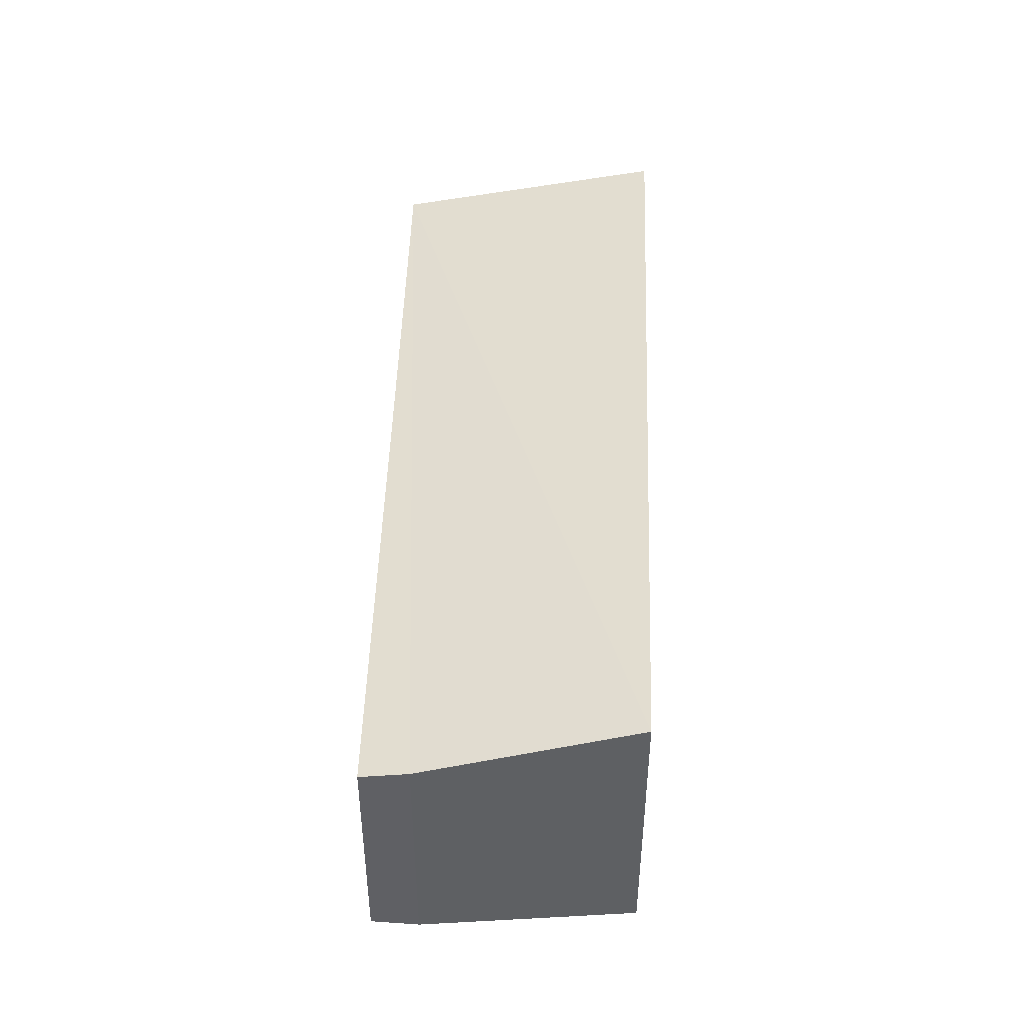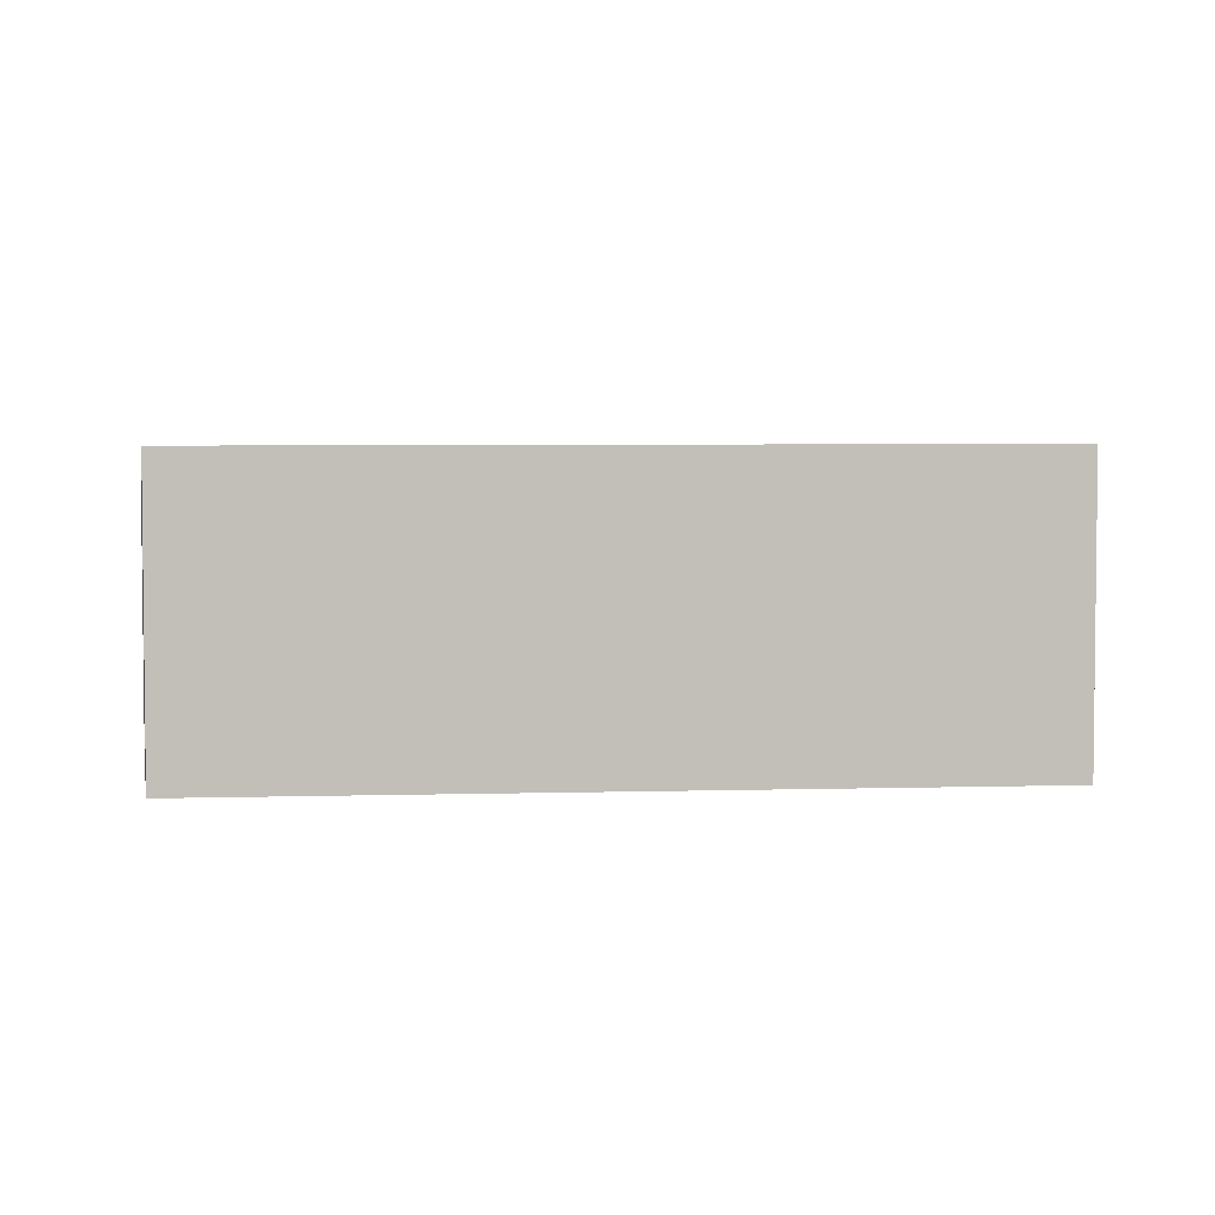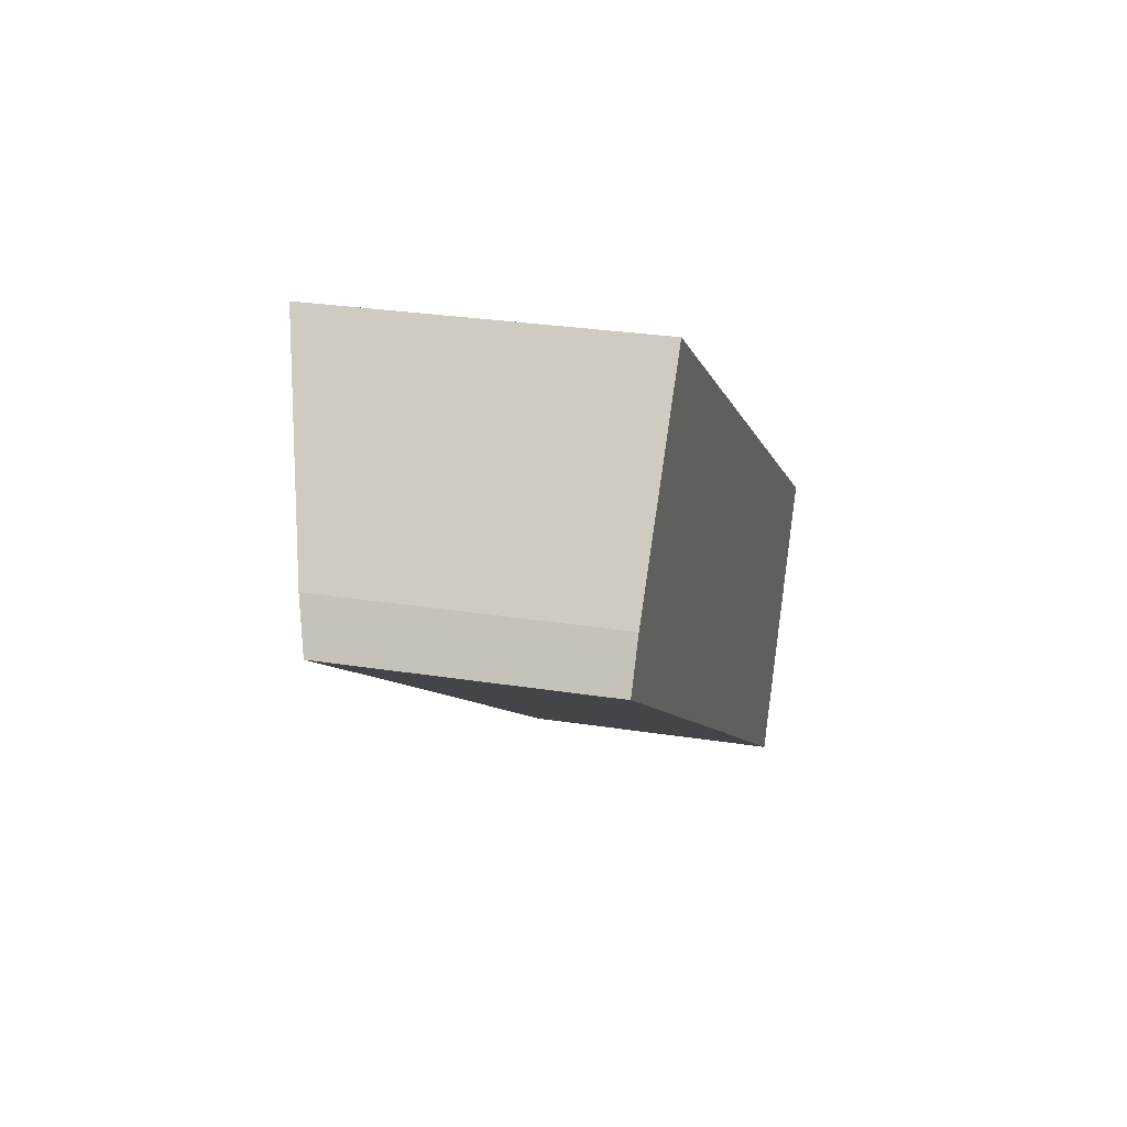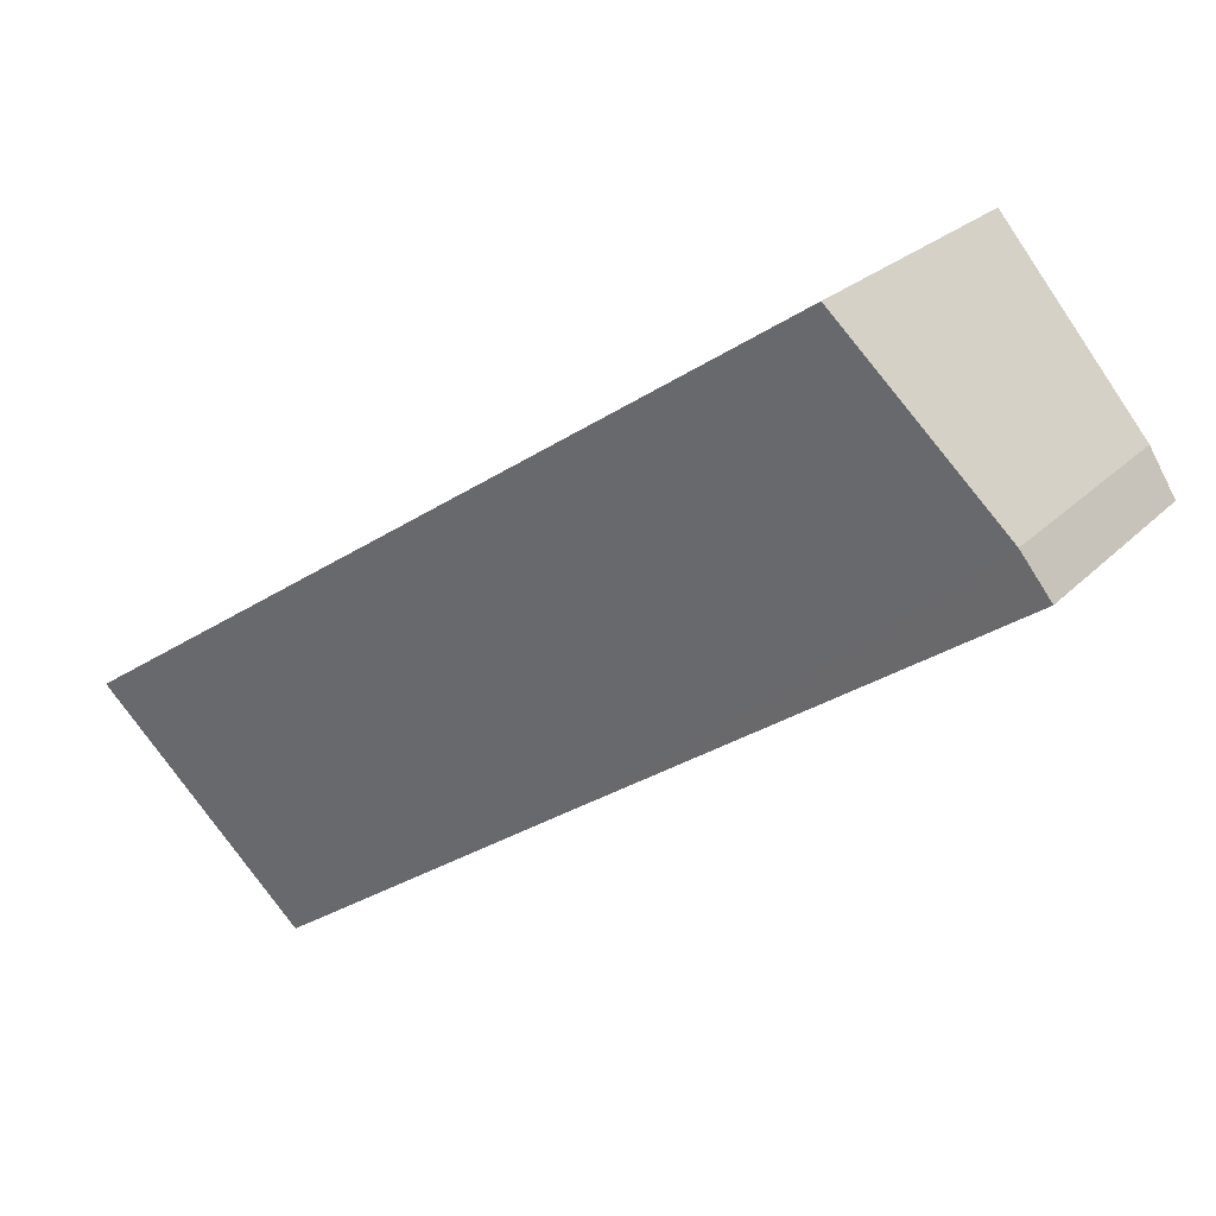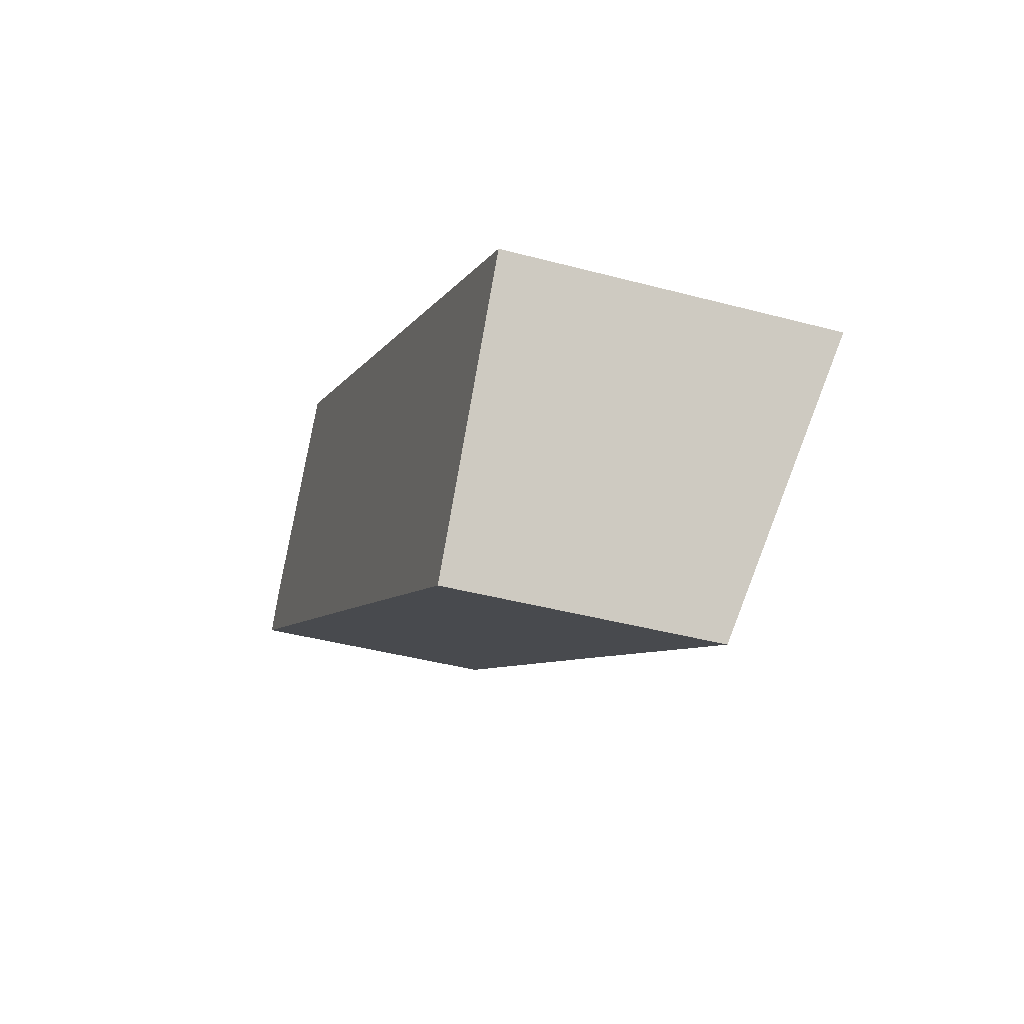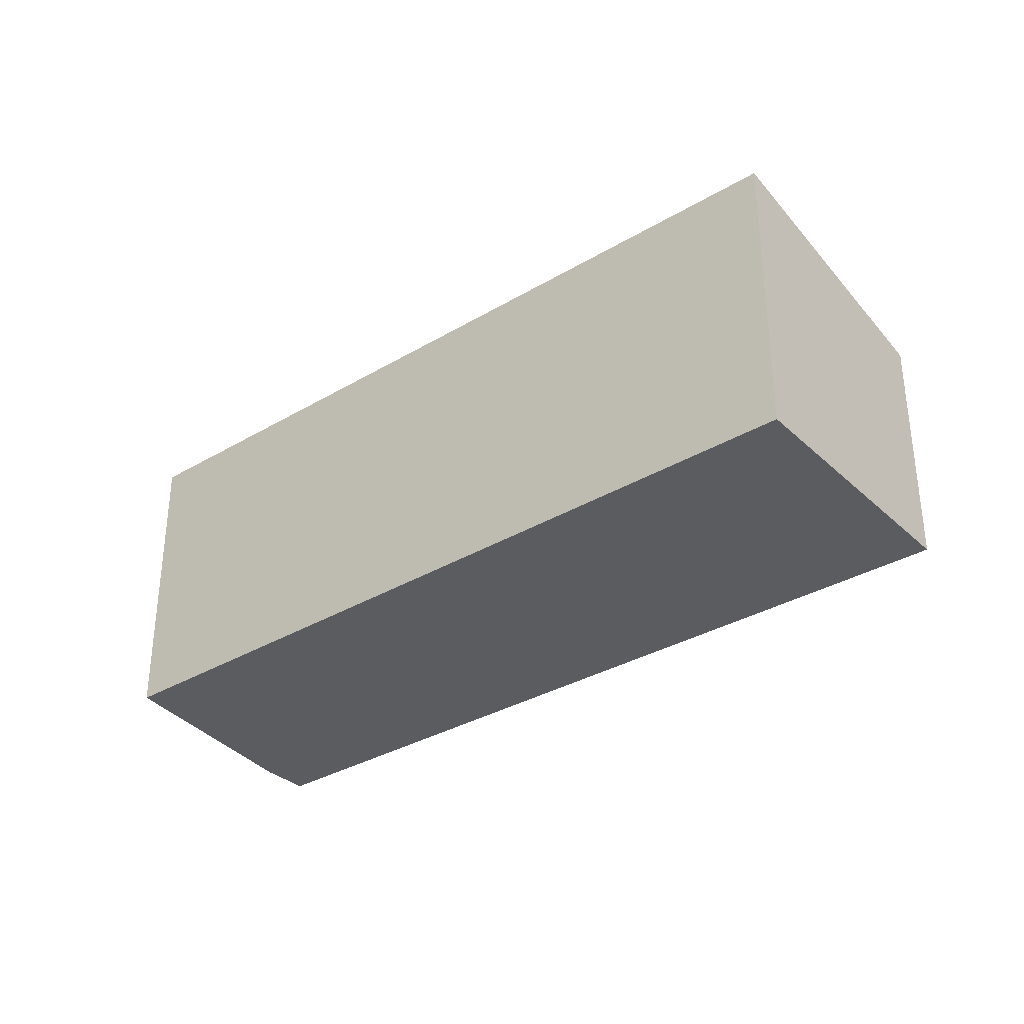
<metadata>
{"format":"obj","ext":"obj","renderer":"f3d","projection":"perspective","resolution":1024,"background":"white","views":[{"elev":46.5,"azim":-54.4,"up":"+Y"},{"elev":3.9,"azim":27.9,"up":"+Y"},{"elev":28.2,"azim":-76.6,"up":"+Z"},{"elev":23.1,"azim":-148.5,"up":"+Z"},{"elev":-40.9,"azim":71.9,"up":"+Z"},{"elev":-34.1,"azim":72.2,"up":"+Y"}]}
</metadata>
<code>
v  0.427 4.341 0.712
v  6.642 4.17 -4.481
v  0 4.169 2.553e-16
v  11.97 4.169 -8.088
v  2.788 5.117 3.609
v  14.57 5.148 -4.169
v  0.427 -4.36e-17 0.712
v  0 0 0
v  2.788 -2.21e-16 3.609
v  14.57 2.553e-16 -4.169
v  11.97 4.952e-16 -8.088
v  6.642 2.744e-16 -4.481
g defaultobject
f 1 2 3
f 2 1 4
f 4 1 5
f 4 5 6
f 3 7 1
f 7 3 8
f 1 9 5
f 9 1 7
f 5 10 6
f 10 5 9
f 10 4 6
f 4 10 11
f 2 8 3
f 8 2 12
f 12 2 4
f 12 4 11
f 8 9 7
f 9 8 12
f 9 12 10
f 10 12 11

</code>
